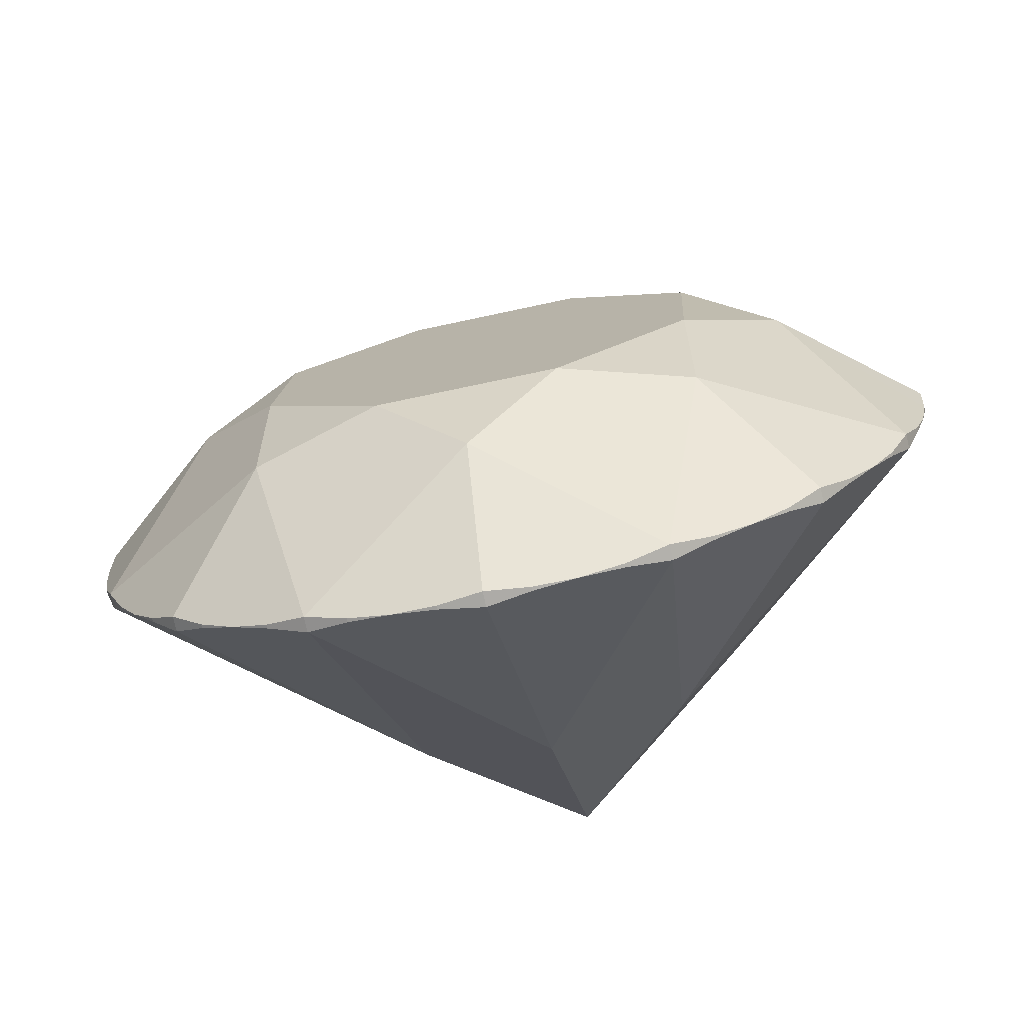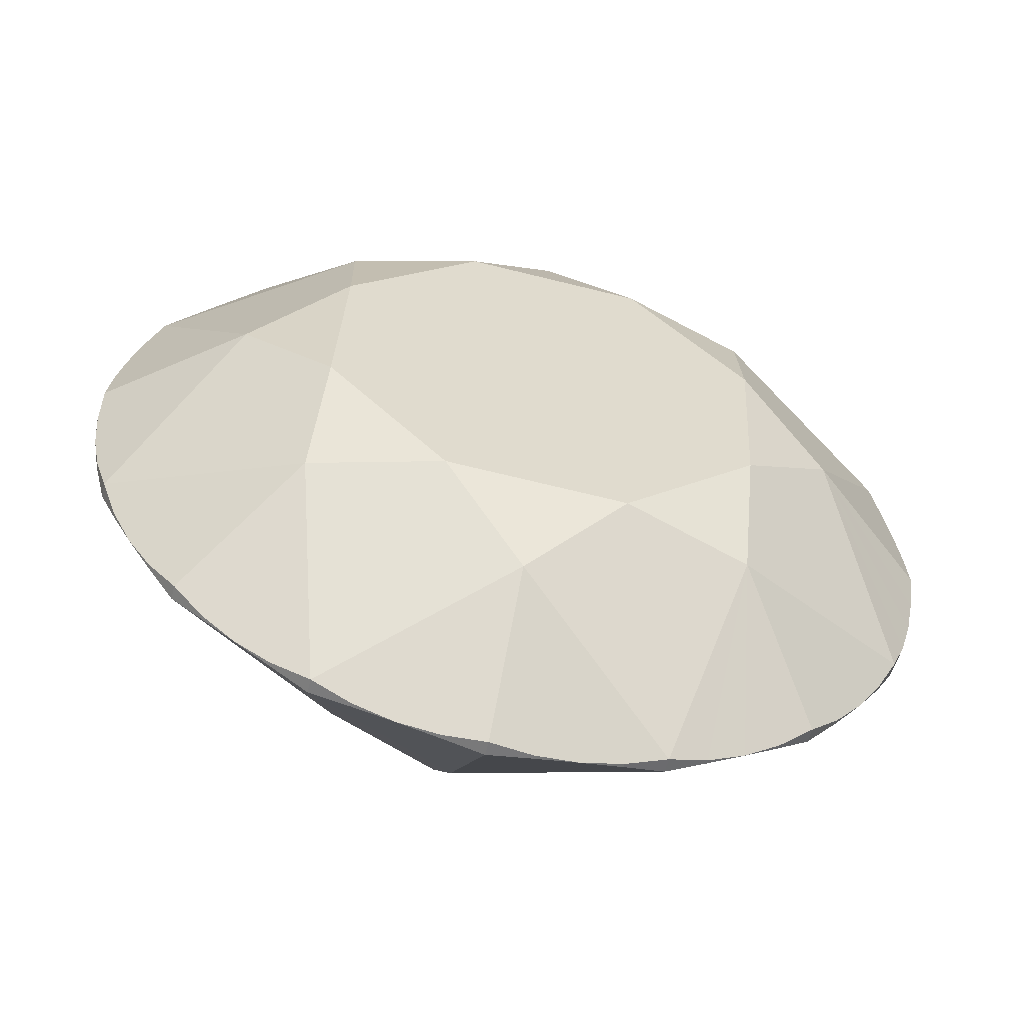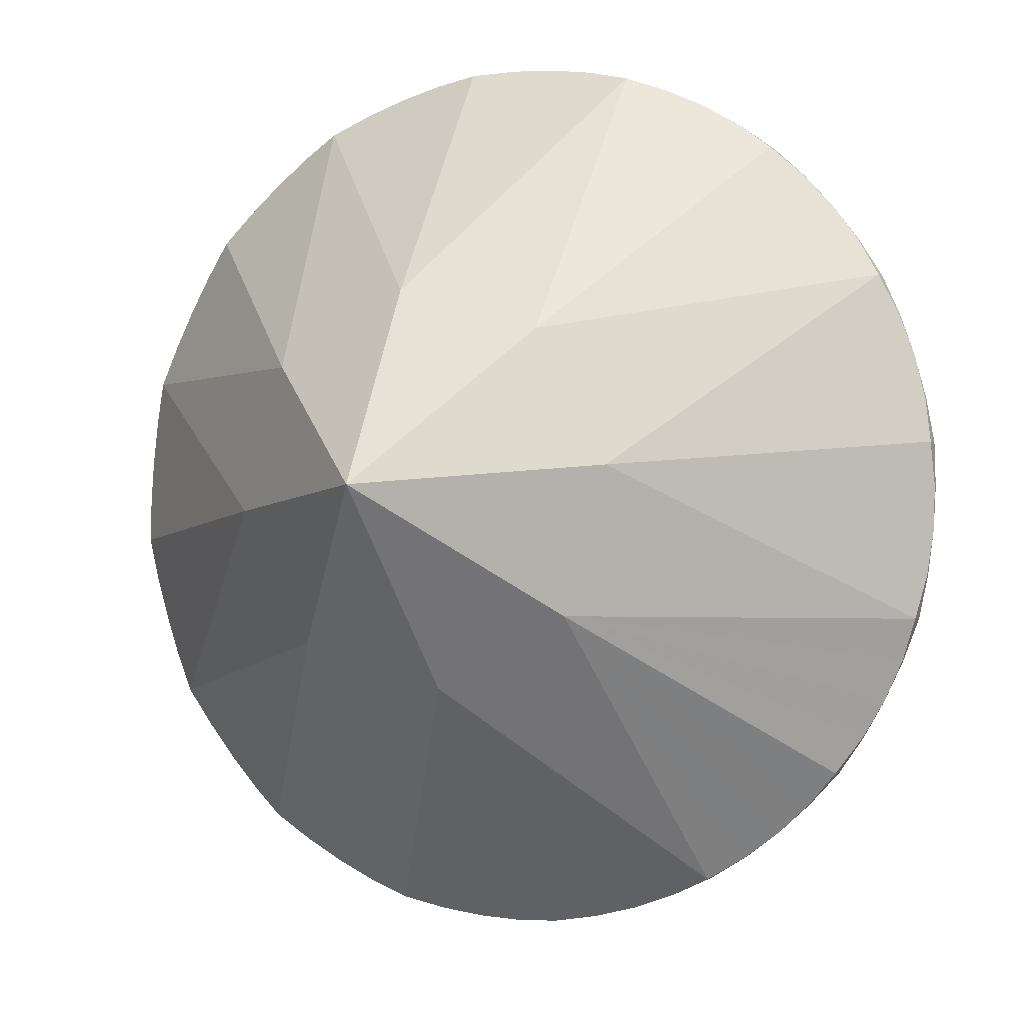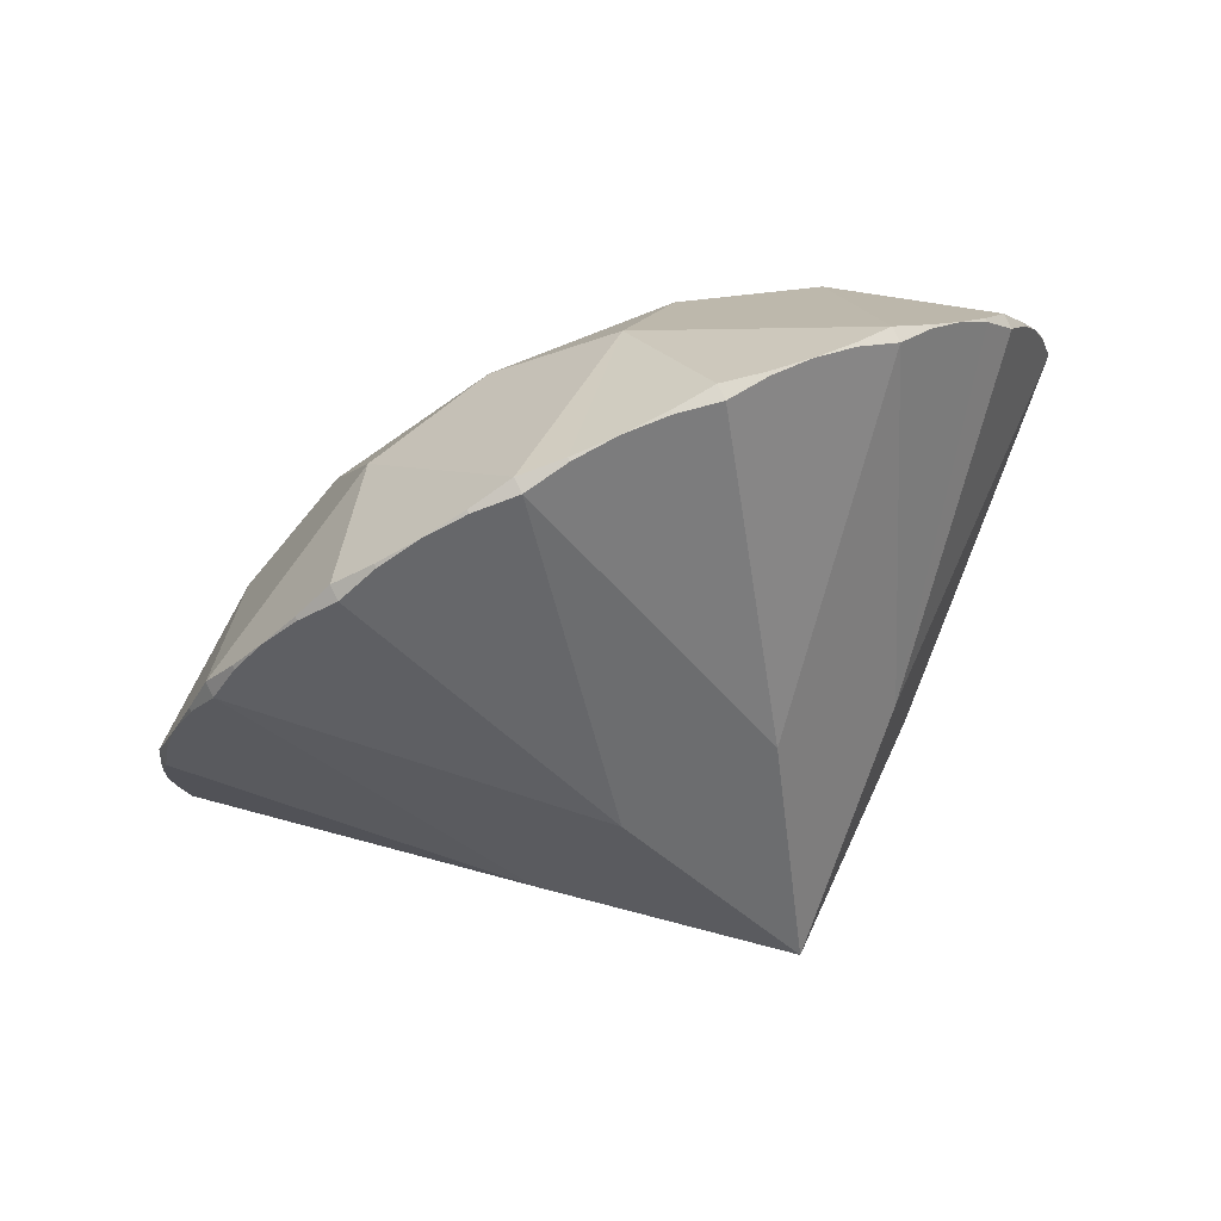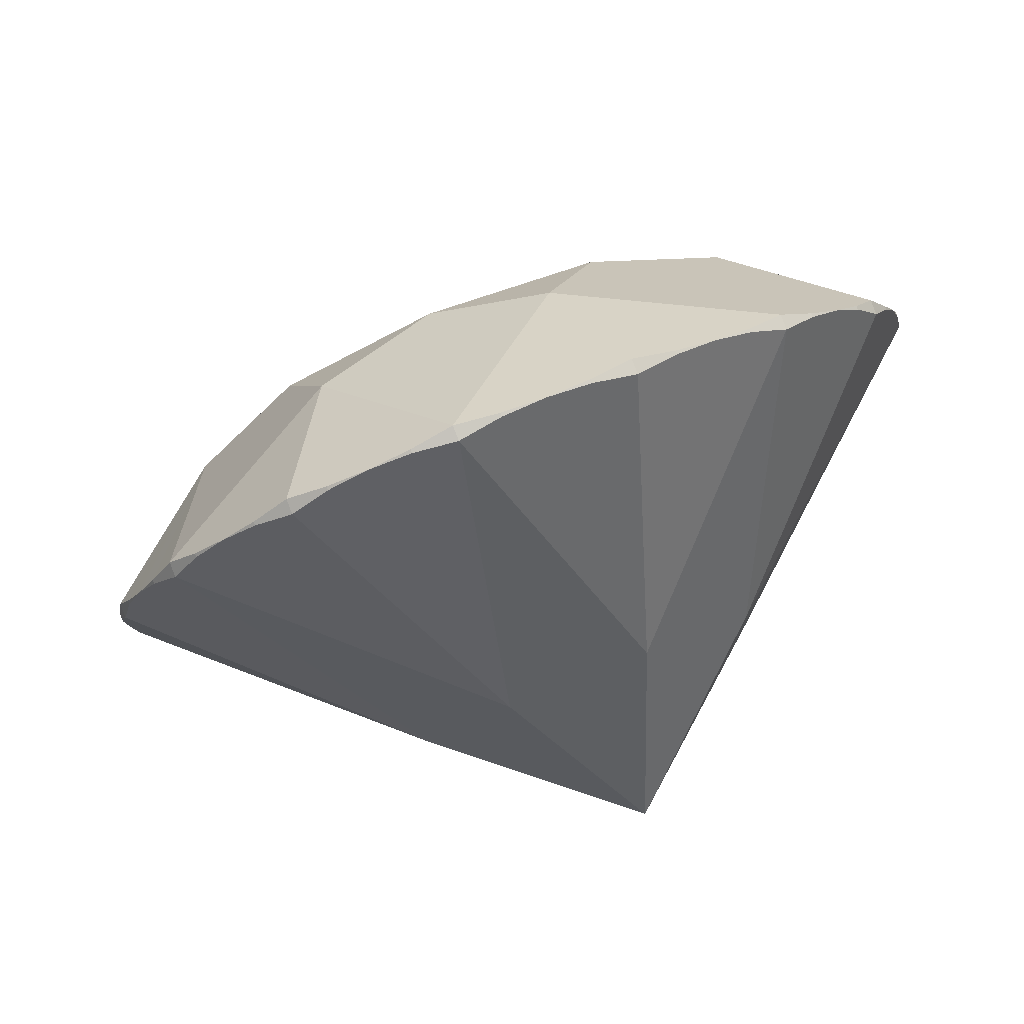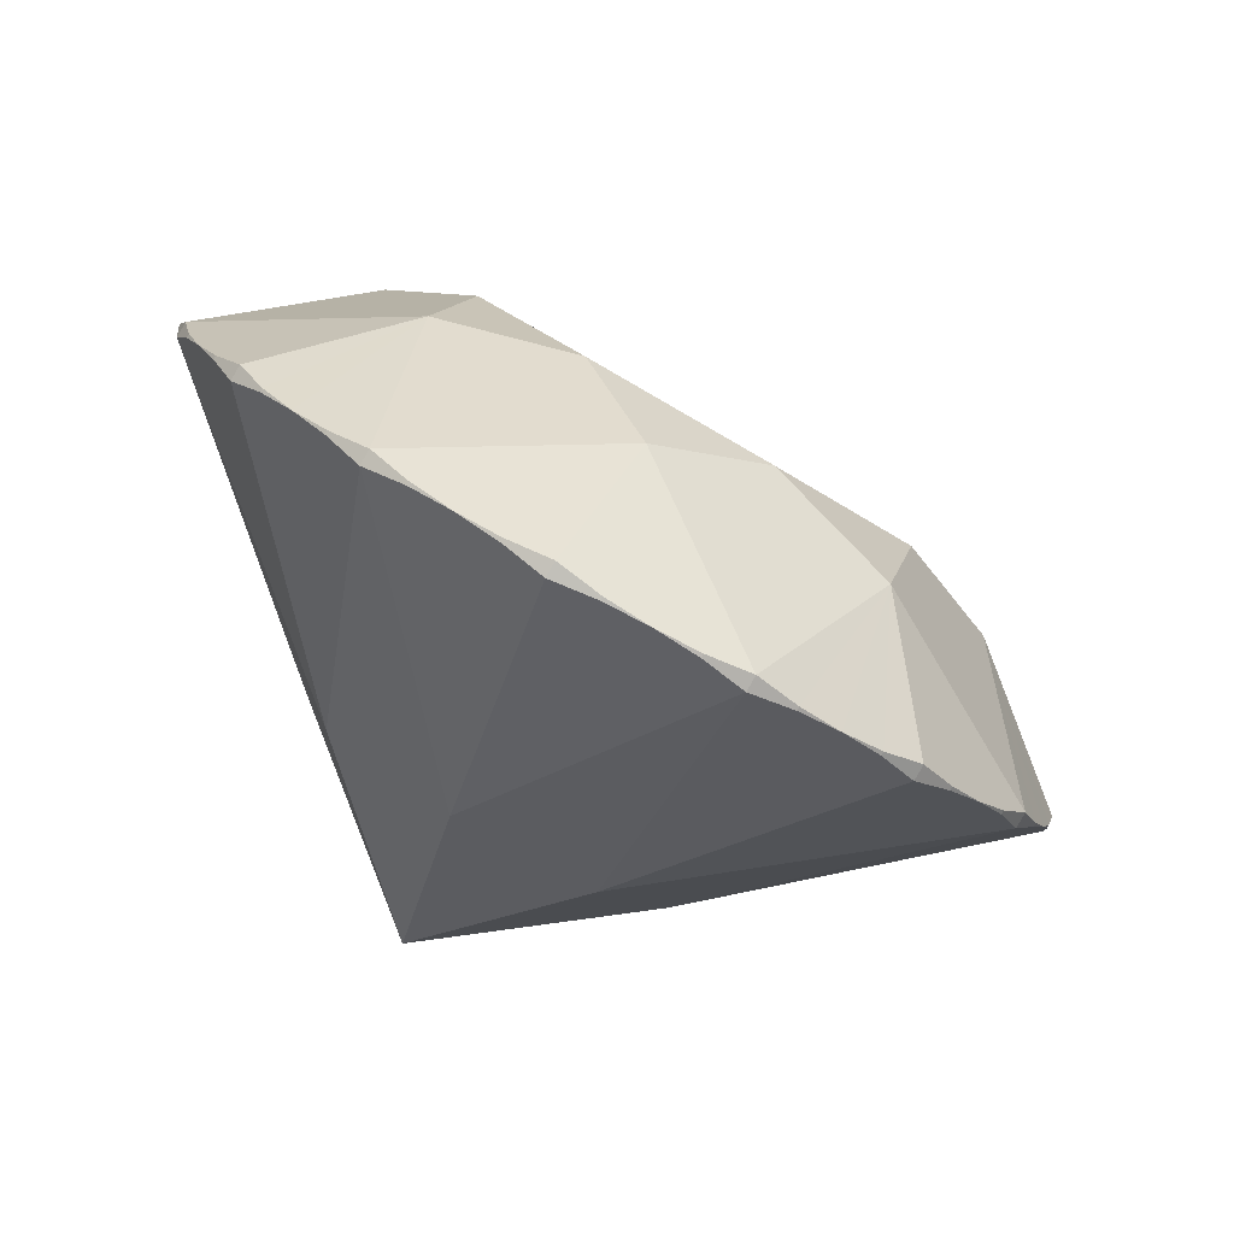
<metadata>
{"format":"obj","ext":"obj","renderer":"f3d","projection":"perspective","resolution":1024,"background":"white","views":[{"elev":42.2,"azim":-58.6,"up":"+Y"},{"elev":61.1,"azim":-7.2,"up":"+Y"},{"elev":26.8,"azim":7.4,"up":"+Z"},{"elev":-30.4,"azim":-156.8,"up":"+Y"},{"elev":16.7,"azim":-78.6,"up":"+Y"},{"elev":13.2,"azim":41.1,"up":"+Y"}]}
</metadata>
<code>
o diamondwhite_dmesh
v 2.132 1.638 -0.1669
v 1.784 1.368 -0.9413
v 1.164 1.261 -1.572
v 0.3664 1.334 -1.964
v -0.4866 1.575 -2.057
v -1.266 1.947 -1.836
v -1.852 2.395 -1.336
v -2.156 2.85 -0.633
v -2.132 3.242 0.1669
v -1.784 3.513 0.9413
v -1.164 3.62 1.572
v -0.3664 3.547 1.964
v 0.4866 3.306 2.057
v 1.266 2.934 1.836
v 1.852 2.486 1.336
v 2.156 2.031 0.633
v 2.155 1.705 -0.2001
v 1.806 1.435 -0.9746
v 1.186 1.328 -1.606
v 0.3888 1.4 -1.997
v -0.4642 1.641 -2.09
v -1.243 2.014 -1.87
v -1.829 2.462 -1.37
v -2.134 2.917 -0.6663
v -2.11 3.309 0.1336
v -1.761 3.579 0.908
v -1.141 3.686 1.539
v -0.344 3.614 1.931
v 0.509 3.373 2.024
v 1.288 3 1.803
v 1.874 2.552 1.303
v 2.179 2.097 0.5997
v 2.008 1.52 -0.5824
v 1.514 1.328 -1.299
v 0.7917 1.31 -1.82
v -0.04954 1.47 -2.067
v -0.8815 1.783 -2.002
v -1.577 2.201 -1.635
v -2.031 2.661 -1.022
v -2.174 3.093 -0.2551
v -1.985 3.431 0.5474
v -1.491 3.623 1.264
v -0.7682 3.641 1.785
v 0.07309 3.481 2.032
v 0.905 3.168 1.967
v 1.601 2.75 1.6
v 2.055 2.29 0.9865
v 2.198 1.858 0.2201
v 2.008 1.52 -0.5826
v 1.514 1.328 -1.299
v 0.7919 1.31 -1.821
v -0.0494 1.47 -2.068
v -0.8814 1.783 -2.003
v -1.577 2.201 -1.635
v -2.031 2.662 -1.022
v -2.174 3.094 -0.2553
v -1.984 3.431 0.5472
v -1.491 3.624 1.264
v -0.768 3.641 1.785
v 0.07324 3.482 2.032
v 0.9052 3.169 1.967
v 1.601 2.75 1.6
v 2.055 2.29 0.9863
v 2.198 1.858 0.2199
v 2.083 1.584 -0.3808
v 1.908 1.448 -0.7699
v 1.66 1.351 -1.13
v 1.348 1.298 -1.447
v 0.9853 1.289 -1.709
v 0.5848 1.325 -1.906
v 0.1621 1.405 -2.03
v -0.2664 1.526 -2.077
v -0.6844 1.684 -2.044
v -1.076 1.871 -1.933
v -1.425 2.081 -1.749
v -1.72 2.306 -1.497
v -1.948 2.537 -1.189
v -2.101 2.766 -0.8356
v -2.173 2.983 -0.4506
v -2.161 3.18 -0.04873
v -2.065 3.35 0.3545
v -1.89 3.486 0.7436
v -1.642 3.582 1.104
v -1.331 3.636 1.421
v -0.9676 3.645 1.683
v -0.5671 3.608 1.88
v -0.1444 3.528 2.004
v 0.2842 3.407 2.05
v 0.7022 3.25 2.017
v 1.094 3.063 1.907
v 1.443 2.852 1.722
v 1.738 2.627 1.471
v 1.966 2.396 1.163
v 2.119 2.168 0.8093
v 2.191 1.951 0.4242
v 2.179 1.754 0.02238
v 2.089 1.601 -0.3892
v 1.914 1.465 -0.7783
v 1.666 1.368 -1.138
v 1.354 1.314 -1.455
v 0.991 1.305 -1.717
v 0.5904 1.342 -1.914
v 0.1678 1.422 -2.038
v -0.2608 1.543 -2.085
v -0.6788 1.7 -2.052
v -1.07 1.888 -1.941
v -1.42 2.098 -1.757
v -1.714 2.323 -1.506
v -1.942 2.554 -1.197
v -2.095 2.783 -0.844
v -2.167 3 -0.459
v -2.155 3.197 -0.05712
v -2.06 3.367 0.3461
v -1.885 3.502 0.7352
v -1.637 3.599 1.095
v -1.325 3.653 1.412
v -0.962 3.662 1.674
v -0.5614 3.625 1.871
v -0.1388 3.545 1.995
v 0.2898 3.424 2.042
v 0.7078 3.267 2.009
v 1.099 3.079 1.898
v 1.449 2.869 1.714
v 1.743 2.644 1.463
v 1.971 2.413 1.154
v 2.124 2.184 0.8009
v 2.196 1.967 0.4159
v 2.184 1.77 0.014
v 1.433 2.231 -0.9309
v 0.4393 2.206 -1.648
v -0.7044 2.637 -1.558
v -1.329 3.269 -0.7148
v -1.068 3.734 0.3885
v -0.07423 3.758 1.105
v 1.07 3.328 1.016
v 1.694 2.695 0.1724
v 1.366 2.716 -0.439
v 0.8526 2.516 -1.184
v -0.02201 2.682 -1.441
v -0.7456 3.117 -1.059
v -0.8942 3.566 -0.2621
v -0.3808 3.766 0.4829
v 0.4938 3.6 0.7396
v 1.217 3.165 0.3578
v 0.4314 0.9648 0.09887
v -0.1822 0.9498 -0.344
v -0.8887 1.216 -0.2887
v -1.274 1.606 0.2324
v -1.113 1.893 0.9139
v -0.4994 1.908 1.357
v 0.2071 1.642 1.302
v 0.5927 1.252 0.7805
v -0.568 0.7547 0.844
f 65 17 1
f 17 96 1
f 67 18 2
f 18 66 2
f 69 19 3
f 19 68 3
f 71 20 4
f 20 70 4
f 73 21 5
f 21 72 5
f 75 22 6
f 22 74 6
f 77 23 7
f 23 76 7
f 79 24 8
f 24 78 8
f 81 25 9
f 25 80 9
f 83 26 10
f 26 82 10
f 85 27 11
f 27 84 11
f 87 28 12
f 28 86 12
f 89 29 13
f 29 88 13
f 91 30 14
f 30 90 14
f 93 31 15
f 31 92 15
f 95 32 16
f 32 94 16
f 33 97 65
f 33 98 49
f 34 99 67
f 34 100 50
f 35 101 69
f 35 102 51
f 36 103 71
f 36 104 52
f 37 105 73
f 37 106 53
f 38 107 75
f 38 108 54
f 39 109 77
f 39 110 55
f 40 111 79
f 40 112 56
f 41 113 81
f 41 114 57
f 42 115 83
f 42 116 58
f 43 117 85
f 43 118 59
f 44 119 87
f 44 120 60
f 45 121 89
f 45 122 61
f 46 123 91
f 46 124 62
f 47 125 93
f 47 126 63
f 48 127 95
f 48 128 64
f 64 128 136
f 126 32 136
f 100 19 129
f 49 98 129
f 104 21 130
f 51 102 130
f 108 23 131
f 53 106 131
f 112 25 132
f 55 110 132
f 116 27 133
f 57 114 133
f 120 29 134
f 59 118 134
f 124 31 135
f 61 122 135
f 137 129 138
f 138 19 130
f 138 130 139
f 139 21 131
f 139 131 140
f 140 23 132
f 140 132 141
f 141 25 133
f 141 133 142
f 142 27 134
f 142 134 143
f 143 29 135
f 143 135 144
f 144 31 136
f 144 136 137
f 17 137 136
f 140 142 144
f 33 65 145
f 95 16 152
f 35 69 146
f 67 2 145
f 37 73 147
f 71 4 146
f 39 77 148
f 75 6 147
f 41 81 149
f 79 8 148
f 43 85 150
f 83 10 149
f 45 89 151
f 87 12 150
f 47 93 152
f 91 14 151
f 152 145 1
f 145 146 3
f 146 147 5
f 147 148 7
f 148 149 9
f 149 150 11
f 150 151 13
f 151 152 15
f 65 97 17
f 17 128 96
f 67 99 18
f 18 98 66
f 69 101 19
f 19 100 68
f 71 103 20
f 20 102 70
f 73 105 21
f 21 104 72
f 75 107 22
f 22 106 74
f 77 109 23
f 23 108 76
f 79 111 24
f 24 110 78
f 81 113 25
f 25 112 80
f 83 115 26
f 26 114 82
f 85 117 27
f 27 116 84
f 87 119 28
f 28 118 86
f 89 121 29
f 29 120 88
f 91 123 30
f 30 122 90
f 93 125 31
f 31 124 92
f 95 127 32
f 32 126 94
f 33 49 97
f 33 66 98
f 34 50 99
f 34 68 100
f 35 51 101
f 35 70 102
f 36 52 103
f 36 72 104
f 37 53 105
f 37 74 106
f 38 54 107
f 38 76 108
f 39 55 109
f 39 78 110
f 40 56 111
f 40 80 112
f 41 57 113
f 41 82 114
f 42 58 115
f 42 84 116
f 43 59 117
f 43 86 118
f 44 60 119
f 44 88 120
f 45 61 121
f 45 90 122
f 46 62 123
f 46 92 124
f 47 63 125
f 47 94 126
f 48 64 127
f 48 96 128
f 128 17 136
f 136 32 127
f 127 64 136
f 136 31 125
f 125 63 136
f 63 126 136
f 129 18 99
f 99 50 129
f 50 100 129
f 98 18 129
f 129 17 97
f 97 49 129
f 130 20 103
f 103 52 130
f 52 104 130
f 102 20 130
f 130 19 101
f 101 51 130
f 131 22 107
f 107 54 131
f 54 108 131
f 106 22 131
f 131 21 105
f 105 53 131
f 132 24 111
f 111 56 132
f 56 112 132
f 110 24 132
f 132 23 109
f 109 55 132
f 133 26 115
f 115 58 133
f 58 116 133
f 114 26 133
f 133 25 113
f 113 57 133
f 134 28 119
f 119 60 134
f 60 120 134
f 118 28 134
f 134 27 117
f 117 59 134
f 135 30 123
f 123 62 135
f 62 124 135
f 122 30 135
f 135 29 121
f 121 61 135
f 138 129 19
f 139 130 21
f 140 131 23
f 141 132 25
f 142 133 27
f 143 134 29
f 144 135 31
f 17 129 137
f 144 137 140
f 137 138 140
f 138 139 140
f 140 141 142
f 142 143 144
f 65 1 145
f 145 2 66
f 66 33 145
f 152 1 96
f 96 48 152
f 48 95 152
f 69 3 146
f 146 4 70
f 70 35 146
f 145 3 68
f 68 34 145
f 34 67 145
f 73 5 147
f 147 6 74
f 74 37 147
f 146 5 72
f 72 36 146
f 36 71 146
f 77 7 148
f 148 8 78
f 78 39 148
f 147 7 76
f 76 38 147
f 38 75 147
f 81 9 149
f 149 10 82
f 82 41 149
f 148 9 80
f 80 40 148
f 40 79 148
f 85 11 150
f 150 12 86
f 86 43 150
f 149 11 84
f 84 42 149
f 42 83 149
f 89 13 151
f 151 14 90
f 90 45 151
f 150 13 88
f 88 44 150
f 44 87 150
f 93 15 152
f 152 16 94
f 94 47 152
f 151 15 92
f 92 46 151
f 46 91 151
f 152 153 145
f 145 153 146
f 146 153 147
f 147 153 148
f 148 153 149
f 149 153 150
f 150 153 151
f 151 153 152

</code>
